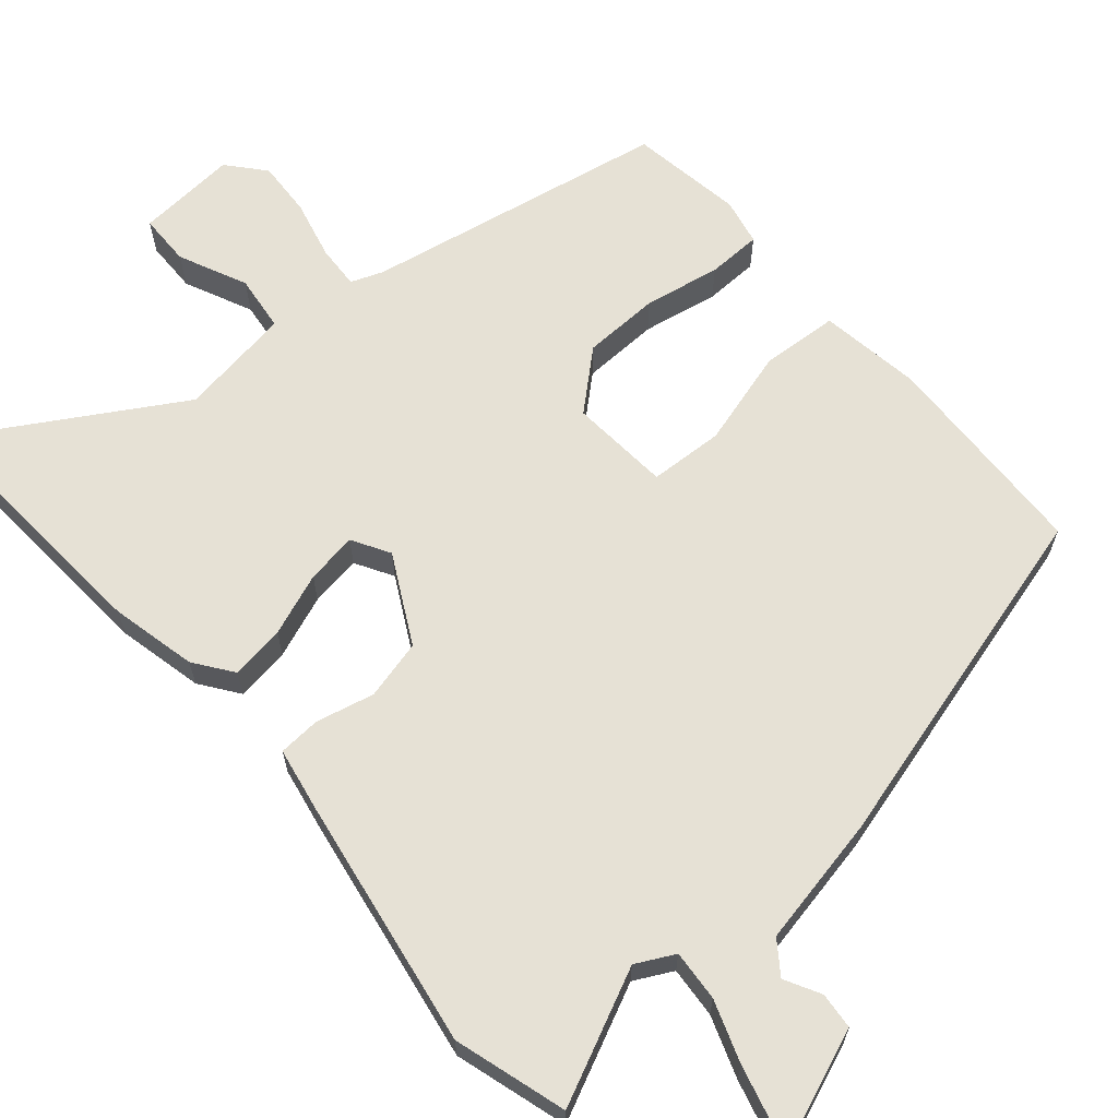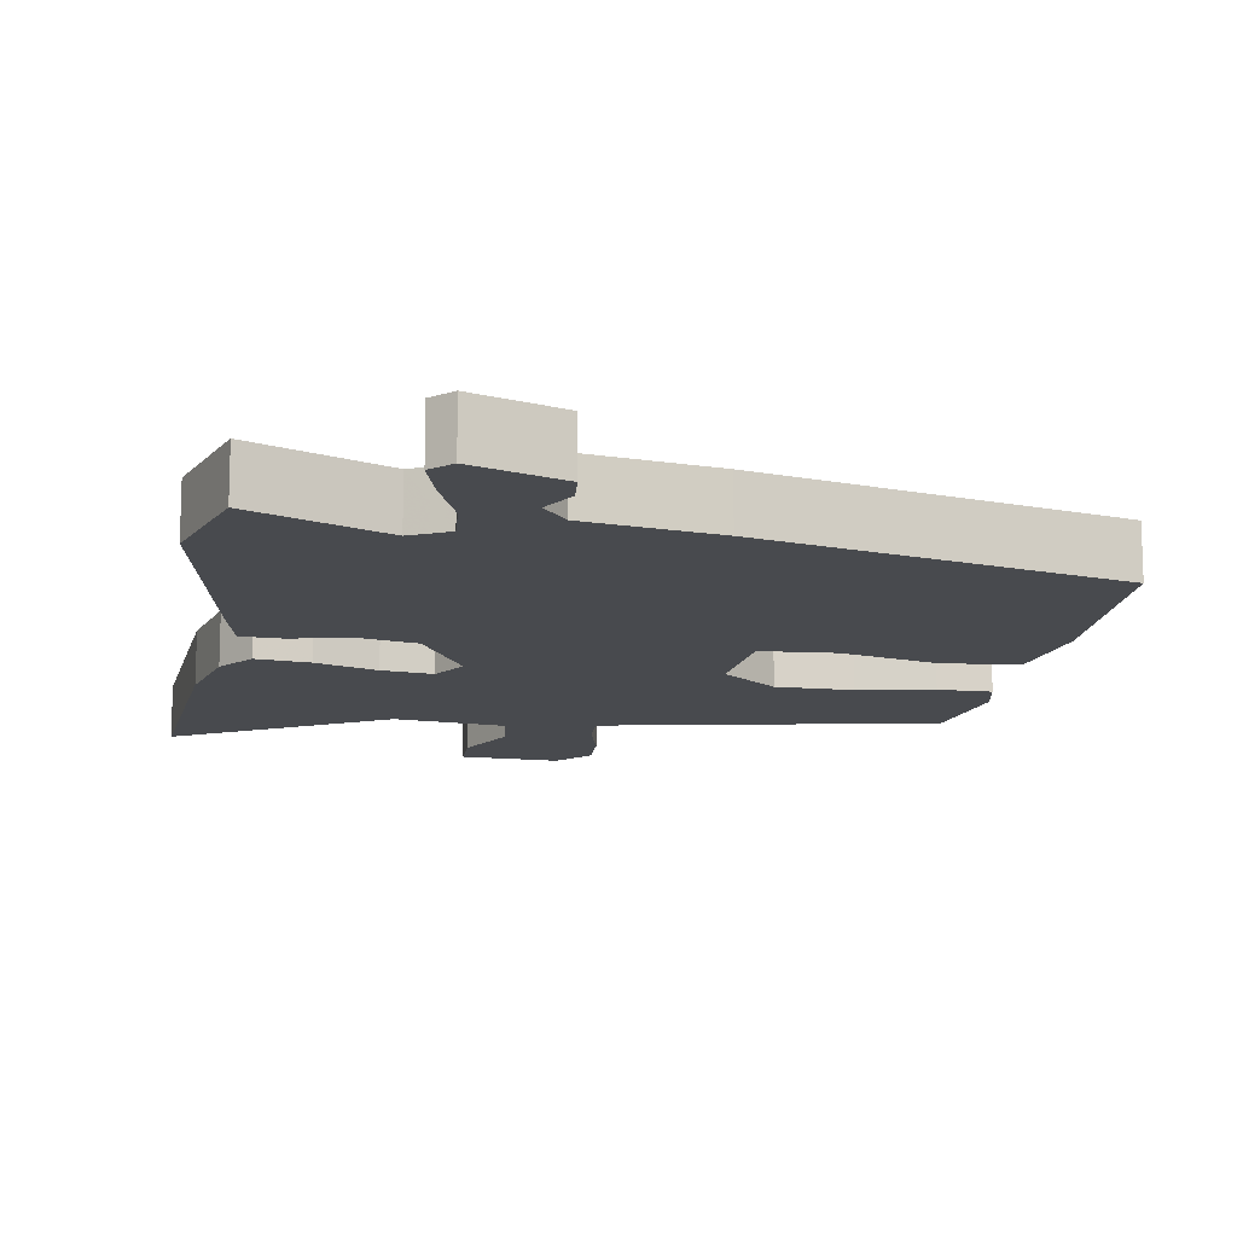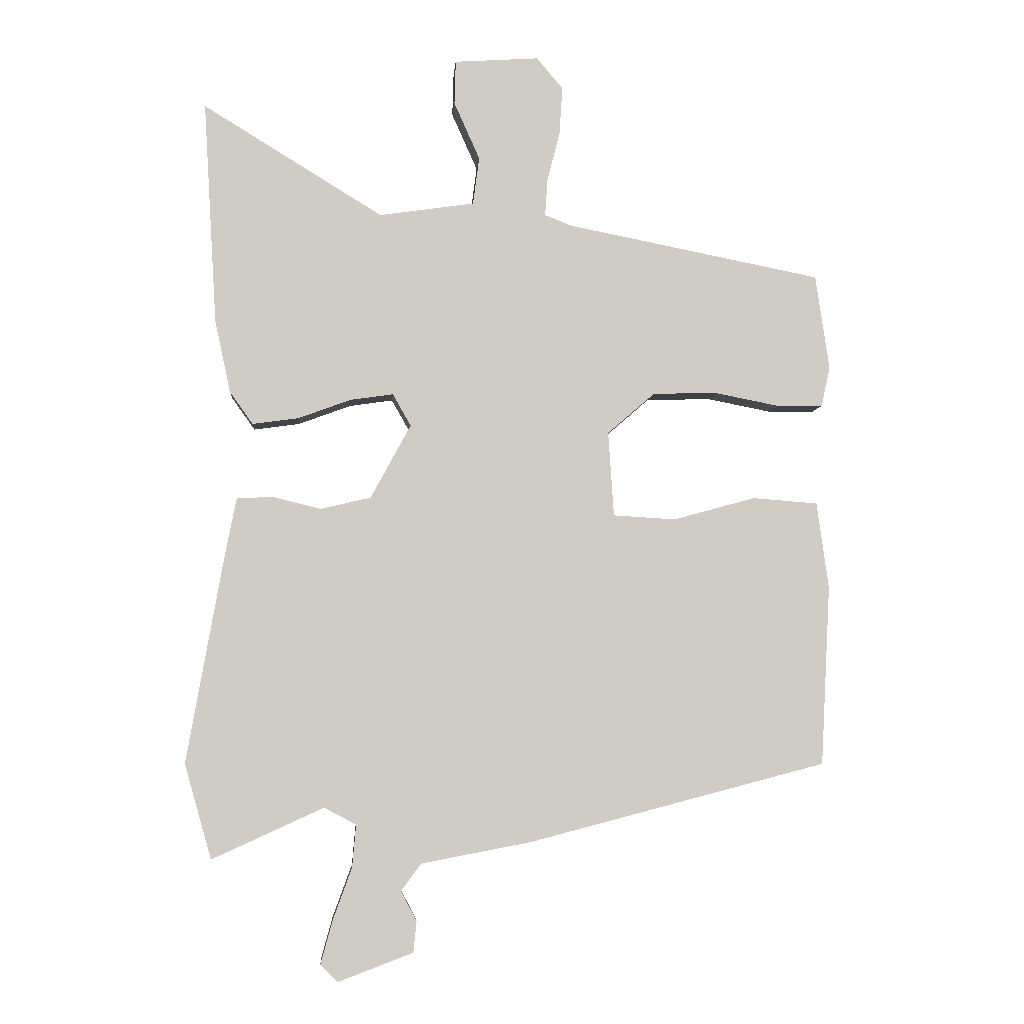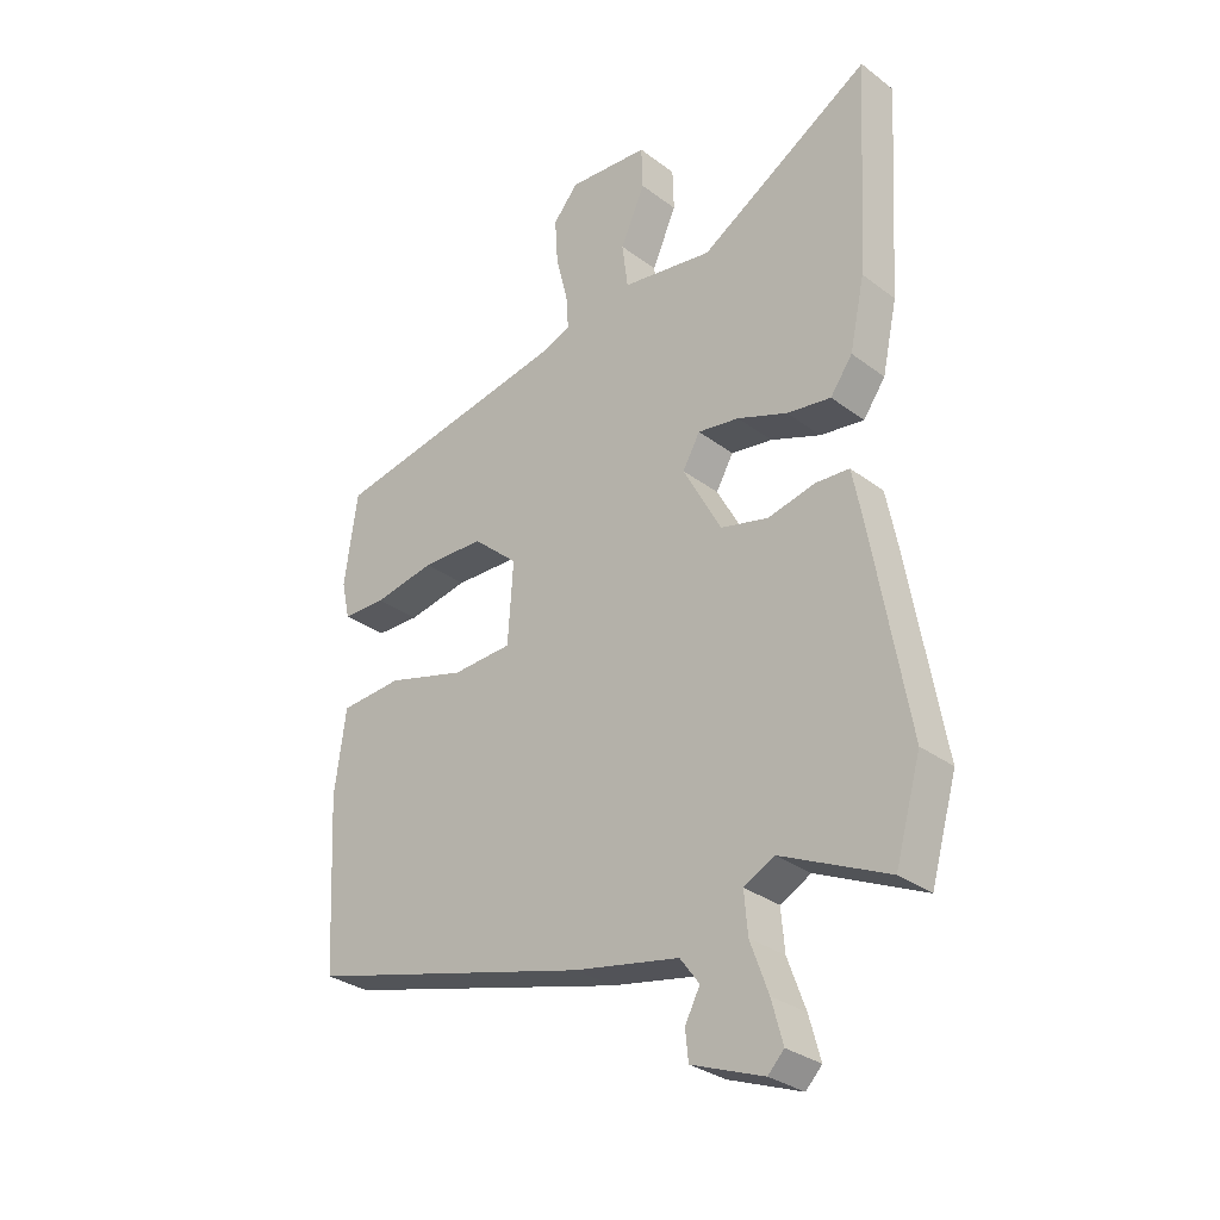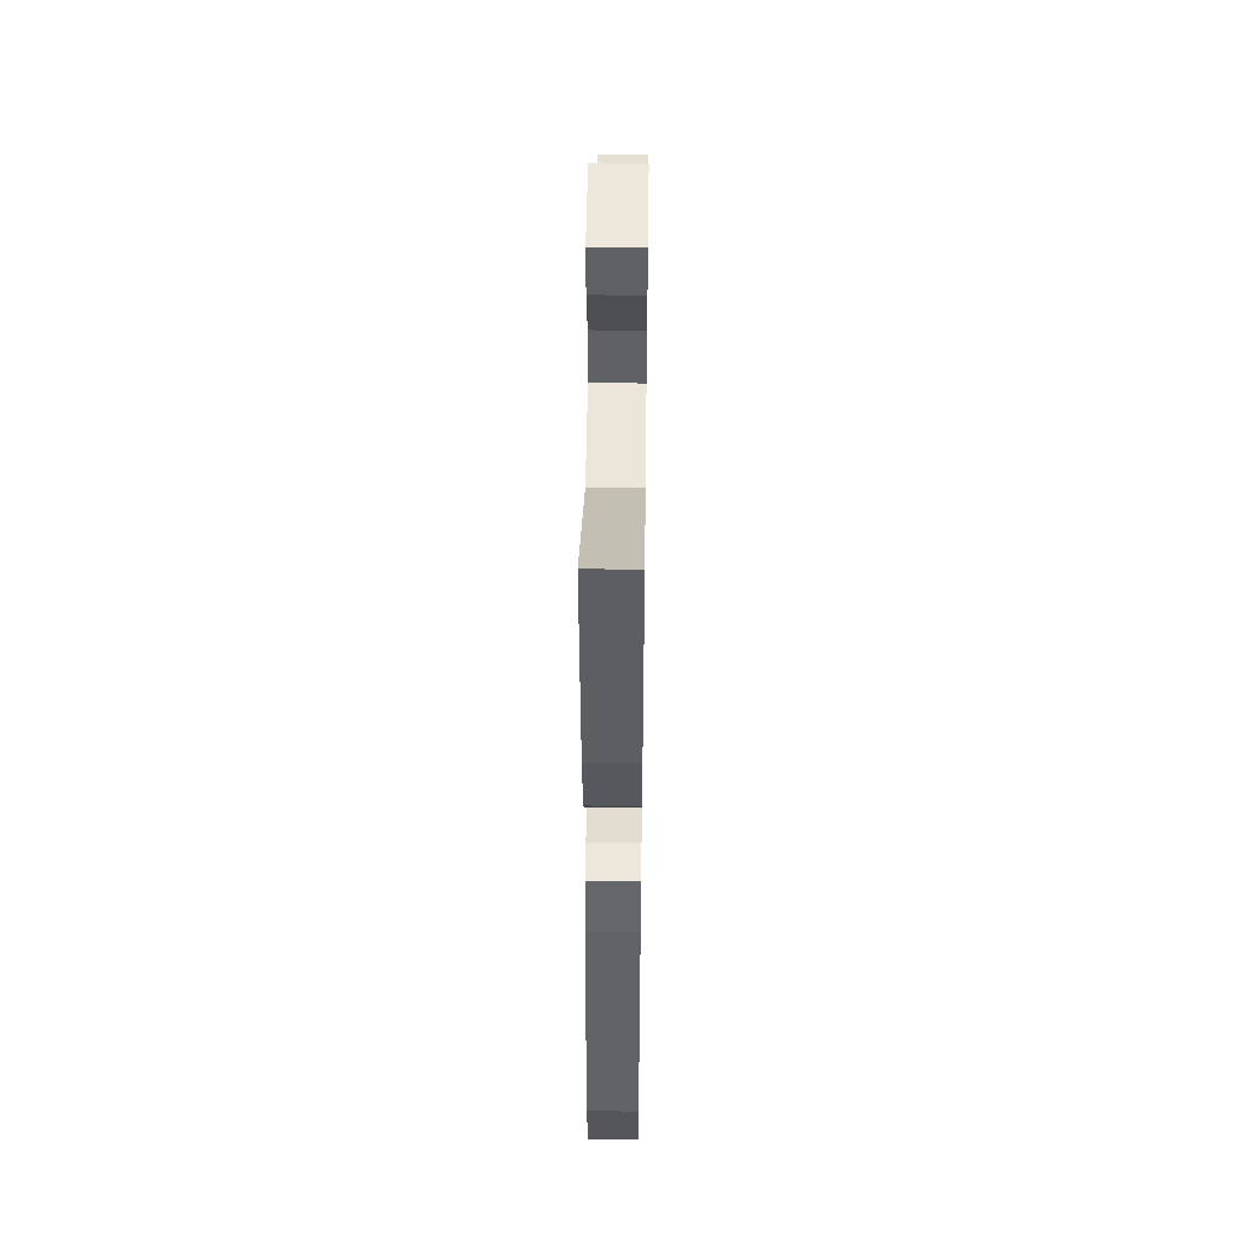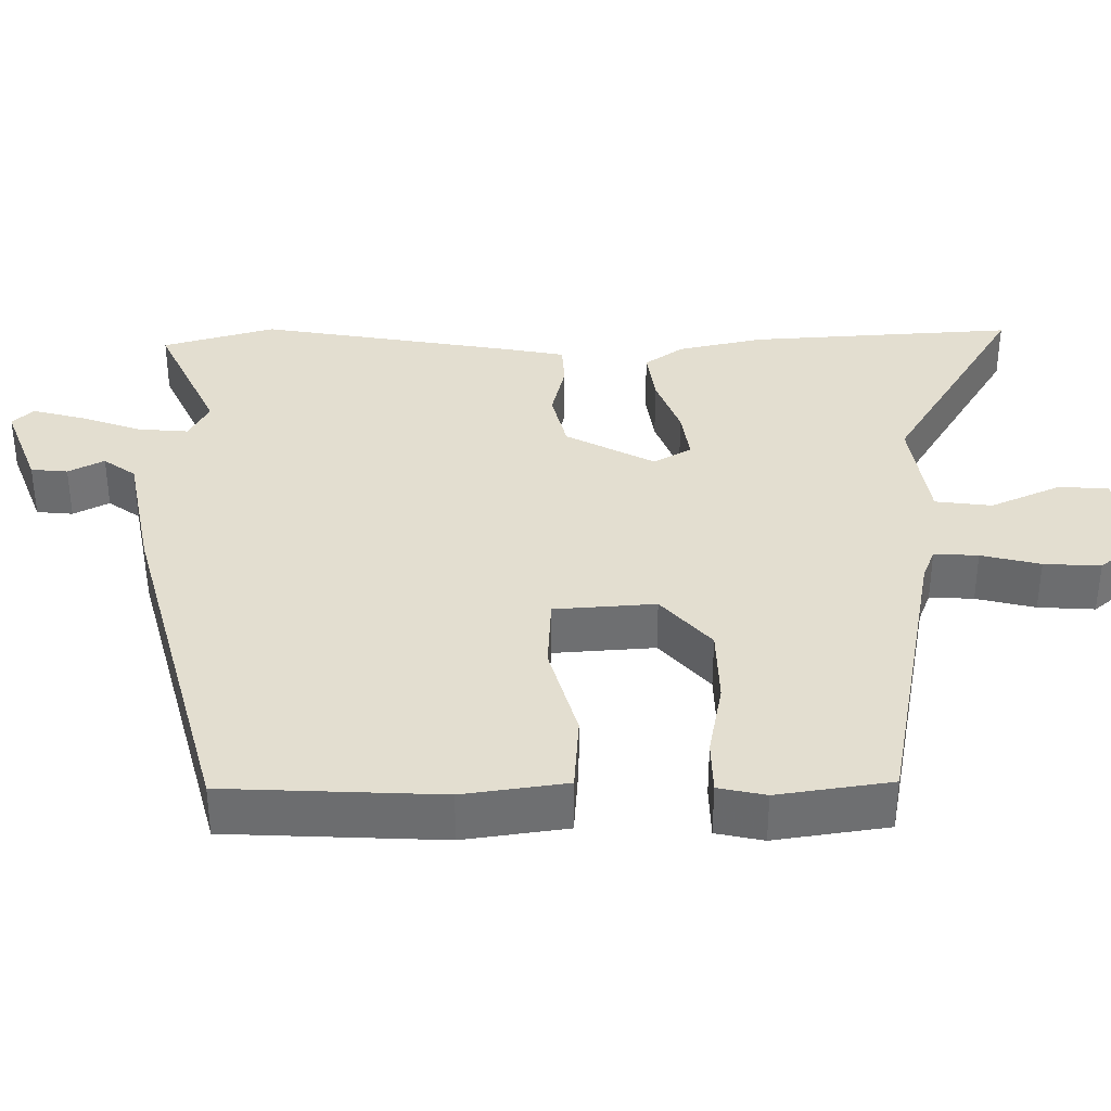
<metadata>
{"format":"obj","ext":"obj","renderer":"f3d","projection":"perspective","resolution":1024,"background":"white","views":[{"elev":64.4,"azim":138.7,"up":"+Y"},{"elev":-13.0,"azim":170.3,"up":"+Y"},{"elev":-5.3,"azim":175.5,"up":"+Z"},{"elev":-30.4,"azim":42.7,"up":"+Z"},{"elev":49.0,"azim":90.8,"up":"+Z"},{"elev":35.8,"azim":-90.8,"up":"+Y"}]}
</metadata>
<code>
v -0.499 0.07 -0.404
v -0.514 0.07 -0.117
v -0.495 0.07 0.021
v -0.391 0.07 0.029
v -0.26 0.07 -0.007
v -0.16 0.07 -0.001
v -0.151 0.07 0.134
v -0.227 0.07 0.2
v -0.331 0.07 0.202
v -0.433 0.07 0.182
v -0.506 0.07 0.183
v -0.52 0.07 0.246
v -0.498 0.07 0.398
v -0.091 0.07 0.478
v -0.048 0.07 0.495
v -0.052 0.07 0.554
v -0.072 0.07 0.633
v -0.077 0.07 0.709
v -0.035 0.07 0.759
v 0.1 0.07 0.75
v 0.102 0.07 0.68
v 0.061 0.07 0.588
v 0.071 0.07 0.512
v 0.223 0.07 0.49
v 0.51 0.07 0.666
v 0.489 0.07 0.311
v 0.464 0.07 0.195
v 0.427 0.07 0.143
v 0.354 0.07 0.153
v 0.27 0.07 0.184
v 0.201 0.07 0.194
v 0.172 0.07 0.143
v 0.236 0.07 0.025
v 0.316 0.07 0.006
v 0.394 0.07 0.025
v 0.451 0.07 0.022
v 0.468 0.07 -0.064
v 0.528 0.07 -0.402
v 0.485 0.07 -0.553
v 0.307 0.07 -0.472
v 0.256 0.07 -0.499
v 0.262 0.07 -0.567
v 0.292 0.07 -0.649
v 0.311 0.07 -0.718
v 0.284 0.07 -0.746
v 0.164 0.07 -0.701
v 0.159 0.07 -0.652
v 0.184 0.07 -0.604
v 0.152 0.07 -0.561
v -0.023 0.07 -0.528
v -0.499 0 -0.404
v -0.514 0 -0.117
v -0.495 0 0.021
v -0.391 0 0.029
v -0.26 0 -0.007
v -0.16 0 -0.001
v -0.151 0 0.134
v -0.227 0 0.2
v -0.331 0 0.202
v -0.433 0 0.182
v -0.506 0 0.183
v -0.52 0 0.246
v -0.498 0 0.398
v -0.091 0 0.478
v -0.048 0 0.495
v -0.052 0 0.554
v -0.072 0 0.633
v -0.077 0 0.709
v -0.035 0 0.759
v 0.1 0 0.75
v 0.102 0 0.68
v 0.061 0 0.588
v 0.071 0 0.512
v 0.223 0 0.49
v 0.51 0 0.666
v 0.489 0 0.311
v 0.464 0 0.195
v 0.427 0 0.143
v 0.354 0 0.153
v 0.27 0 0.184
v 0.201 0 0.194
v 0.172 0 0.143
v 0.236 0 0.025
v 0.316 0 0.006
v 0.394 0 0.025
v 0.451 0 0.022
v 0.468 0 -0.064
v 0.528 0 -0.402
v 0.485 0 -0.553
v 0.307 0 -0.472
v 0.256 0 -0.499
v 0.262 0 -0.567
v 0.292 0 -0.649
v 0.311 0 -0.718
v 0.284 0 -0.746
v 0.164 0 -0.701
v 0.159 0 -0.652
v 0.184 0 -0.604
v 0.152 0 -0.561
v -0.023 0 -0.528
f 49 50 1 2
f 45 46 47 48
f 43 44 45 48
f 42 43 48 49
f 41 42 49 2
f 37 38 39 40
f 34 35 36 37
f 33 34 37 40
f 32 33 40 41
f 27 28 29 30
f 27 30 31
f 24 25 26 27
f 23 24 27 31
f 19 20 21 22
f 19 22 23
f 16 17 18 19
f 15 16 19 23
f 14 15 23 31
f 9 10 11 12
f 8 9 12 13
f 2 3 4 5
f 2 5 6
f 41 2 6
f 32 41 6 7
f 31 32 7 8
f 8 13 14 31
f 52 51 100 99
f 98 97 96 95
f 98 95 94 93
f 99 98 93 92
f 52 99 92 91
f 90 89 88 87
f 87 86 85 84
f 90 87 84 83
f 91 90 83 82
f 80 79 78 77
f 81 80 77
f 77 76 75 74
f 81 77 74 73
f 72 71 70 69
f 73 72 69
f 69 68 67 66
f 73 69 66 65
f 81 73 65 64
f 62 61 60 59
f 63 62 59 58
f 55 54 53 52
f 56 55 52
f 56 52 91
f 57 56 91 82
f 58 57 82 81
f 81 64 63 58
f 1 51 52 2
f 2 52 53 3
f 3 53 54 4
f 4 54 55 5
f 5 55 56 6
f 6 56 57 7
f 7 57 58 8
f 8 58 59 9
f 9 59 60 10
f 10 60 61 11
f 11 61 62 12
f 12 62 63 13
f 13 63 64 14
f 14 64 65 15
f 15 65 66 16
f 16 66 67 17
f 17 67 68 18
f 18 68 69 19
f 19 69 70 20
f 20 70 71 21
f 21 71 72 22
f 22 72 73 23
f 23 73 74 24
f 24 74 75 25
f 25 75 76 26
f 26 76 77 27
f 27 77 78 28
f 28 78 79 29
f 29 79 80 30
f 30 80 81 31
f 31 81 82 32
f 32 82 83 33
f 33 83 84 34
f 34 84 85 35
f 35 85 86 36
f 36 86 87 37
f 37 87 88 38
f 38 88 89 39
f 39 89 90 40
f 40 90 91 41
f 41 91 92 42
f 42 92 93 43
f 43 93 94 44
f 44 94 95 45
f 45 95 96 46
f 46 96 97 47
f 47 97 98 48
f 48 98 99 49
f 49 99 100 50
f 50 100 51 1

</code>
